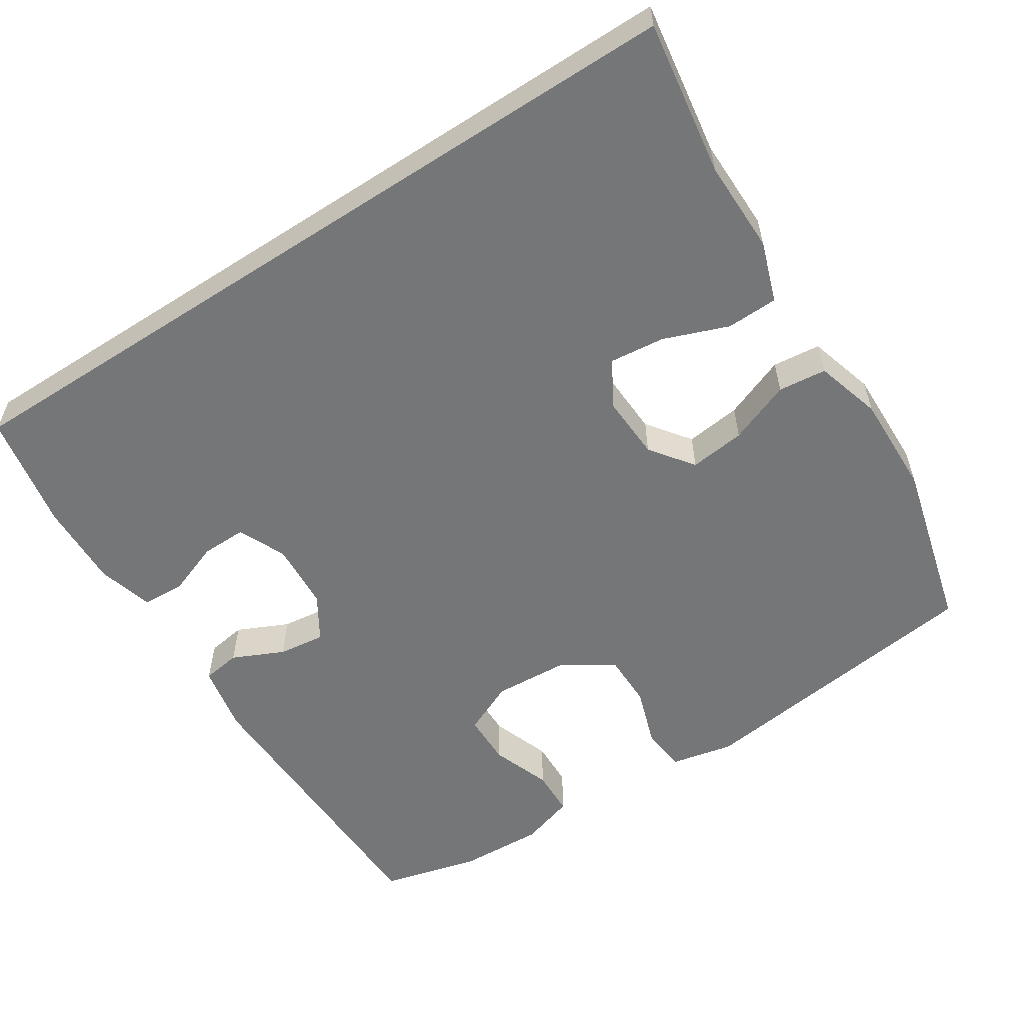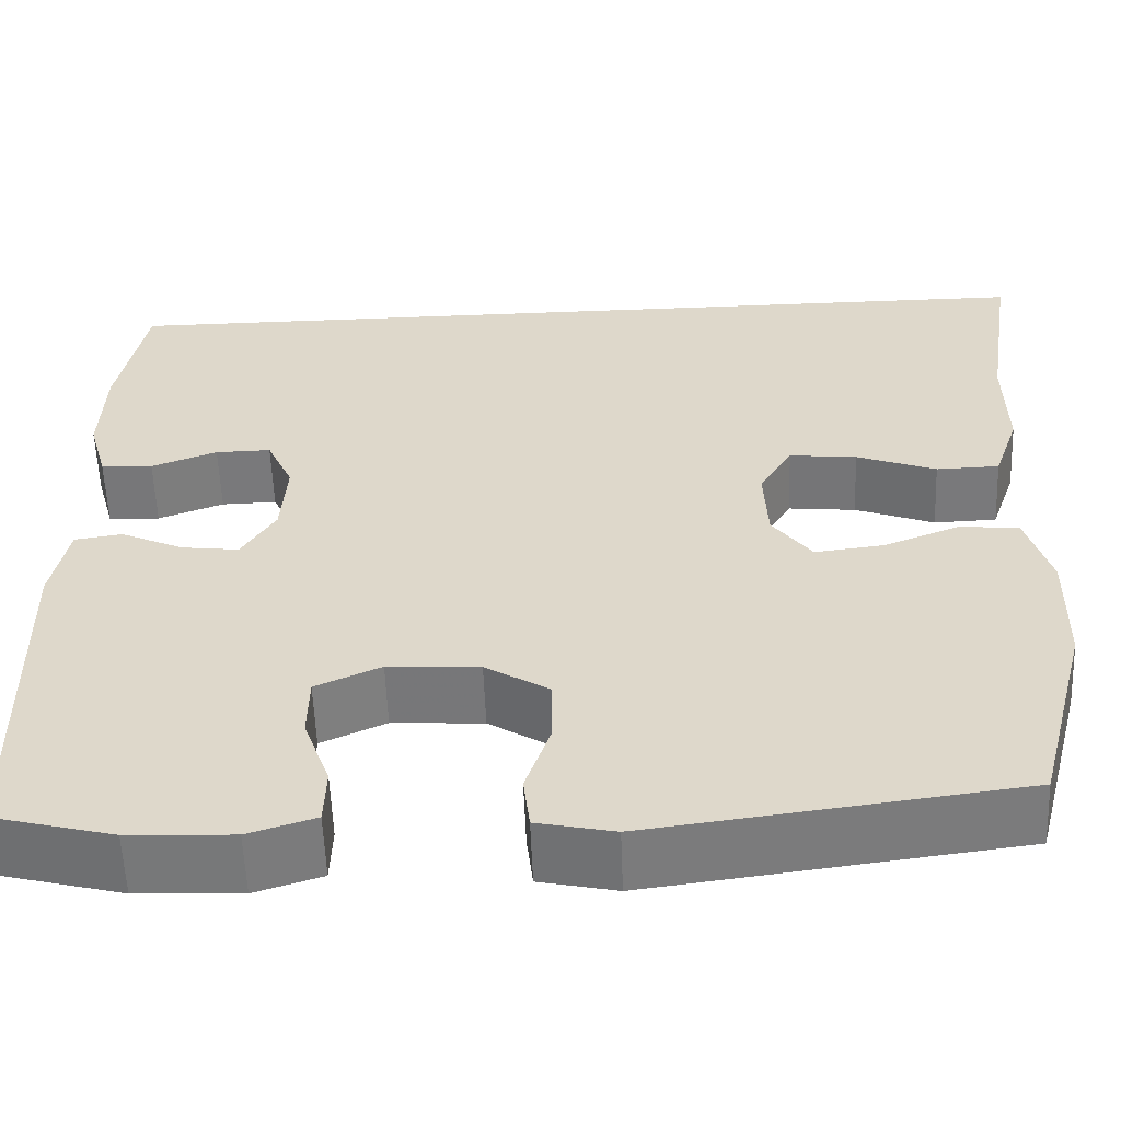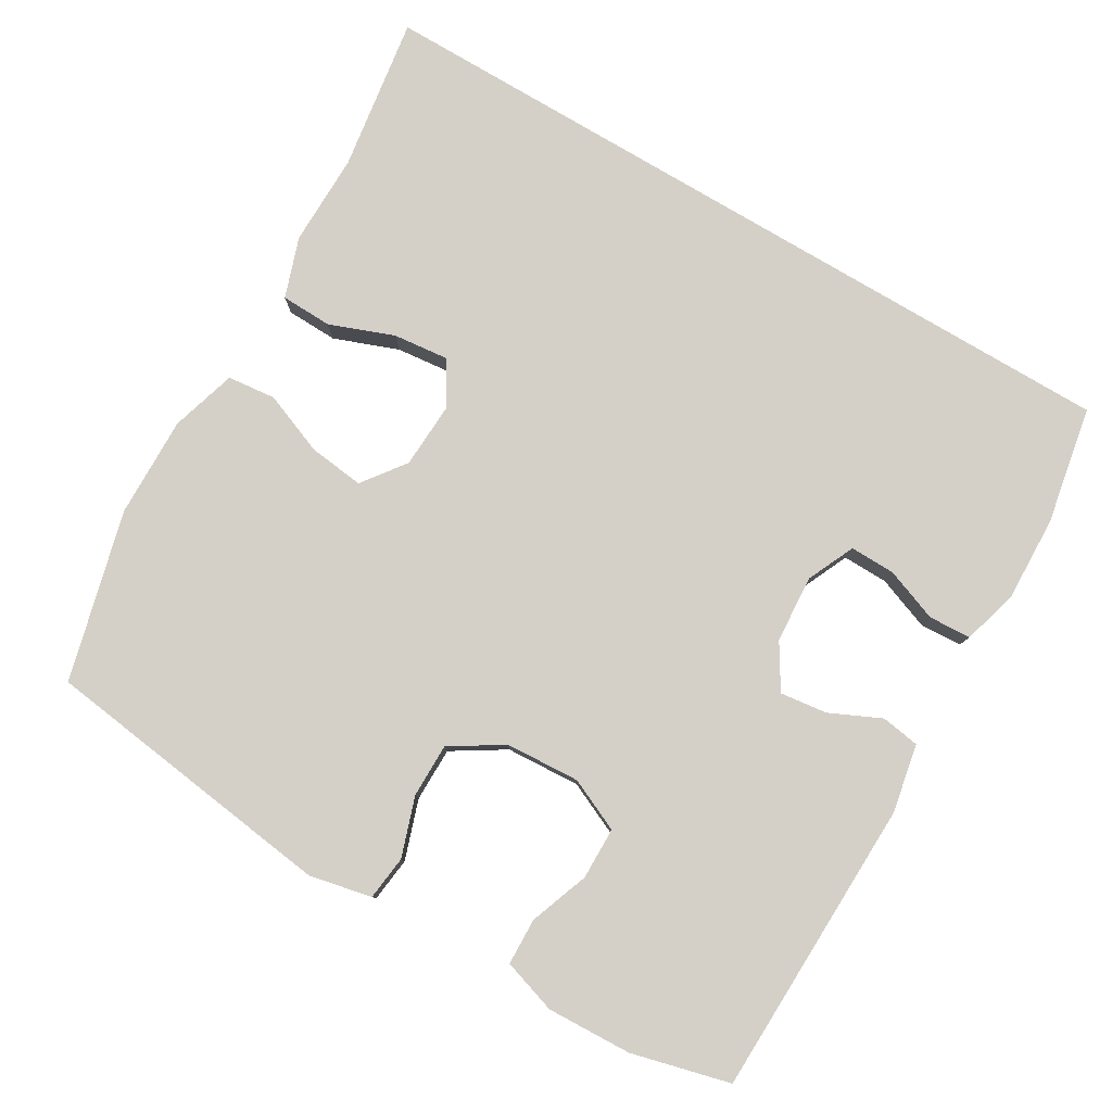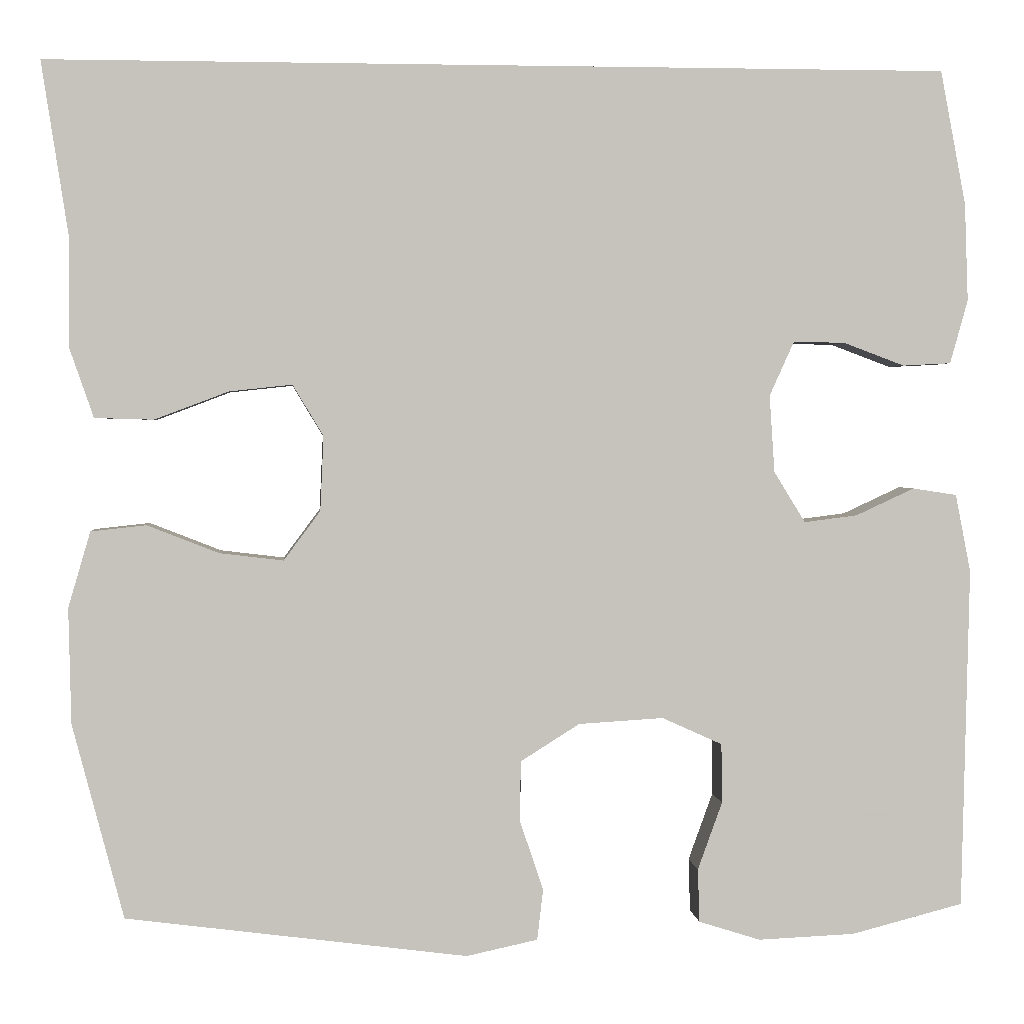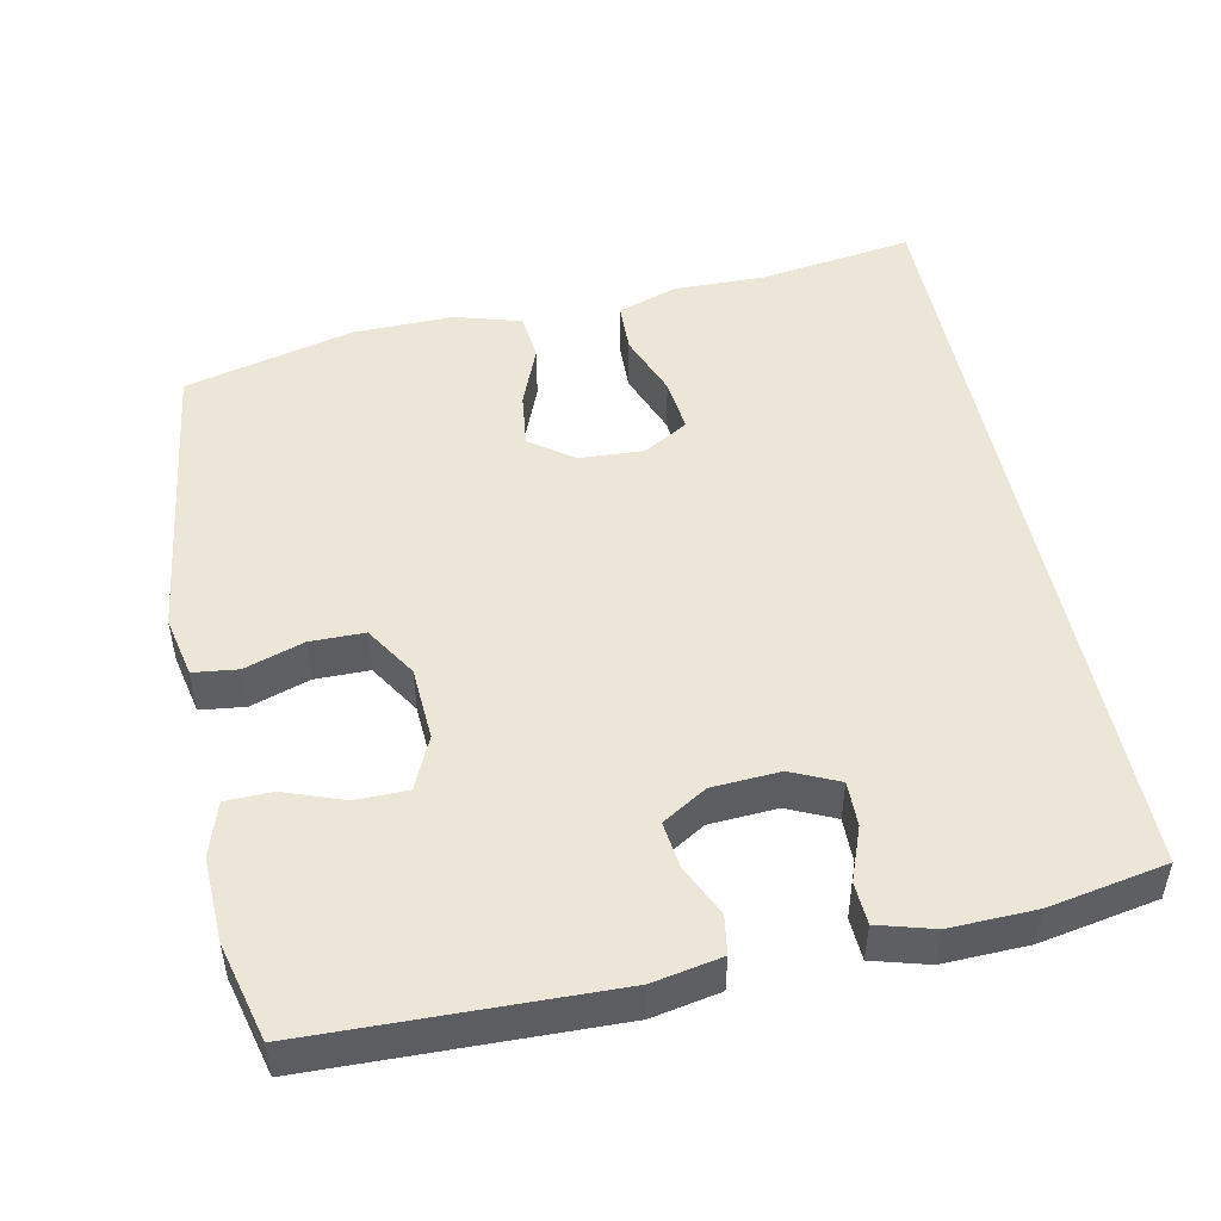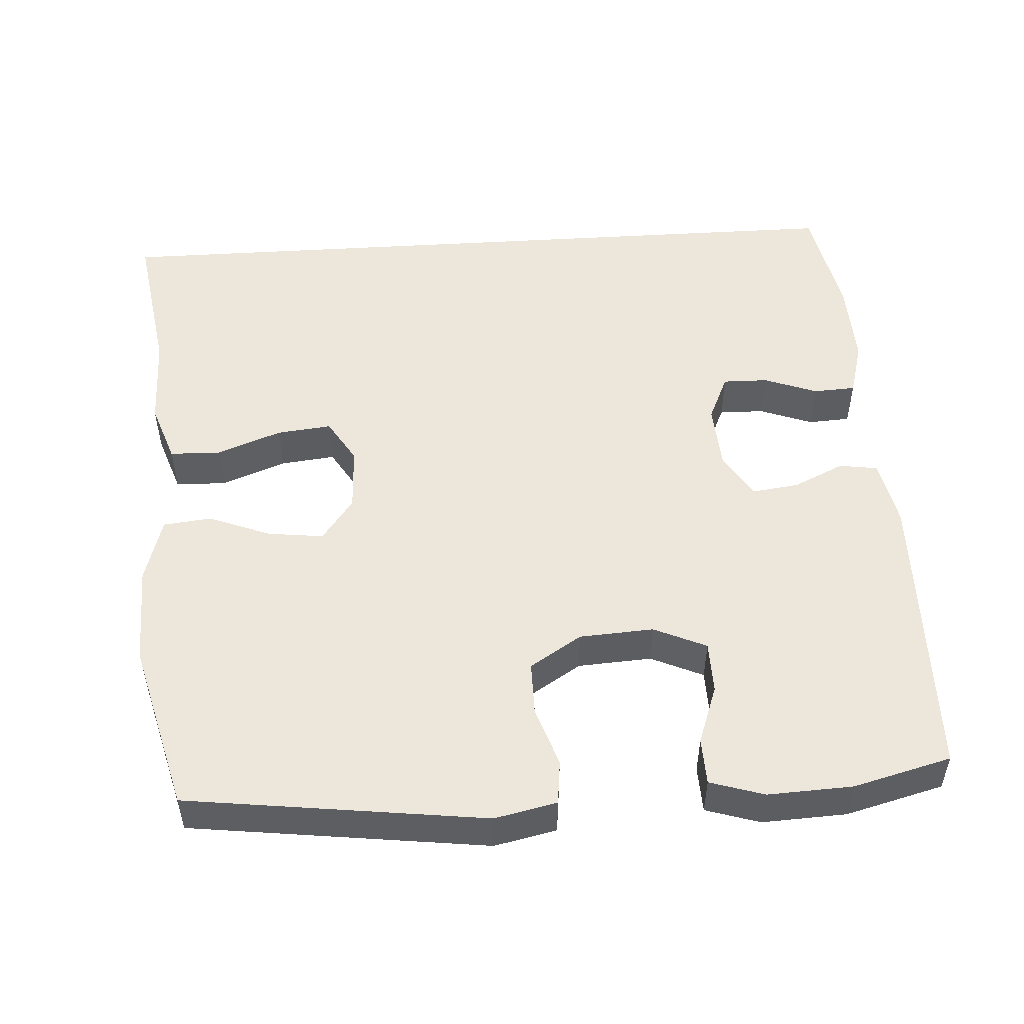
<metadata>
{"format":"obj","ext":"obj","renderer":"f3d","projection":"perspective","resolution":1024,"background":"white","views":[{"elev":-56.8,"azim":33.0,"up":"+Y"},{"elev":-57.7,"azim":2.2,"up":"+Z"},{"elev":79.9,"azim":-149.3,"up":"+Y"},{"elev":1.9,"azim":174.9,"up":"+Z"},{"elev":48.9,"azim":-101.4,"up":"+Y"},{"elev":51.2,"azim":176.4,"up":"+Y"}]}
</metadata>
<code>
v 0.591 0.07 0.5
v 0.559 0.07 0.292
v 0.56 0.07 0.167
v 0.532 0.07 0.086
v 0.463 0.07 0.084
v 0.376 0.07 0.117
v 0.302 0.07 0.125
v 0.266 0.07 0.065
v 0.27 0.07 -0.023
v 0.313 0.07 -0.081
v 0.388 0.07 -0.072
v 0.472 0.07 -0.039
v 0.537 0.07 -0.046
v 0.563 0.07 -0.135
v 0.56 0.07 -0.271
v 0.5 0.07 -0.5
v 0.098 0.07 -0.552
v 0.014 0.07 -0.534
v 0.007 0.07 -0.474
v 0.034 0.07 -0.394
v 0.034 0.07 -0.321
v -0.036 0.07 -0.277
v -0.136 0.07 -0.271
v -0.207 0.07 -0.303
v -0.208 0.07 -0.373
v -0.179 0.07 -0.453
v -0.181 0.07 -0.516
v -0.254 0.07 -0.539
v -0.368 0.07 -0.534
v -0.5 0.07 -0.5
v -0.509 0.07 -0.098
v -0.491 0.07 -0.006
v -0.439 0.07 0.002
v -0.37 0.07 -0.03
v -0.307 0.07 -0.038
v -0.27 0.07 0.022
v -0.264 0.07 0.113
v -0.293 0.07 0.177
v -0.354 0.07 0.176
v -0.426 0.07 0.149
v -0.483 0.07 0.152
v -0.504 0.07 0.227
v -0.5 0.07 0.342
v -0.47 0.07 0.5
v 0.591 0 0.5
v 0.559 0 0.292
v 0.56 0 0.167
v 0.532 0 0.086
v 0.463 0 0.084
v 0.376 0 0.117
v 0.302 0 0.125
v 0.266 0 0.065
v 0.27 0 -0.023
v 0.313 0 -0.081
v 0.388 0 -0.072
v 0.472 0 -0.039
v 0.537 0 -0.046
v 0.563 0 -0.135
v 0.56 0 -0.271
v 0.5 0 -0.5
v 0.098 0 -0.552
v 0.014 0 -0.534
v 0.007 0 -0.474
v 0.034 0 -0.394
v 0.034 0 -0.321
v -0.036 0 -0.277
v -0.136 0 -0.271
v -0.207 0 -0.303
v -0.208 0 -0.373
v -0.179 0 -0.453
v -0.181 0 -0.516
v -0.254 0 -0.539
v -0.368 0 -0.534
v -0.5 0 -0.5
v -0.509 0 -0.098
v -0.491 0 -0.006
v -0.439 0 0.002
v -0.37 0 -0.03
v -0.307 0 -0.038
v -0.27 0 0.022
v -0.264 0 0.113
v -0.293 0 0.177
v -0.354 0 0.176
v -0.426 0 0.149
v -0.483 0 0.152
v -0.504 0 0.227
v -0.5 0 0.342
v -0.47 0 0.5
f 42 43 44
f 41 42 44
f 40 41 44
f 39 40 44
f 44 1 2
f 39 44 2
f 38 39 2
f 37 38 2 3
f 32 33 34
f 31 32 34
f 30 31 34
f 29 30 34
f 28 29 34
f 27 28 34
f 26 27 34
f 25 26 34
f 24 25 34 35
f 23 24 35 36
f 18 19 20
f 17 18 20
f 16 17 20
f 15 16 20
f 14 15 20
f 13 14 20
f 12 13 20
f 11 12 20
f 10 11 20 21
f 9 10 21 22
f 3 4 5 6
f 3 6 7
f 37 3 7
f 23 36 37
f 22 23 37
f 9 22 37
f 8 9 37
f 7 8 37
f 88 87 86
f 88 86 85
f 88 85 84
f 88 84 83
f 46 45 88
f 46 88 83
f 46 83 82
f 47 46 82 81
f 78 77 76
f 78 76 75
f 78 75 74
f 78 74 73
f 78 73 72
f 78 72 71
f 78 71 70
f 78 70 69
f 79 78 69 68
f 80 79 68 67
f 64 63 62
f 64 62 61
f 64 61 60
f 64 60 59
f 64 59 58
f 64 58 57
f 64 57 56
f 64 56 55
f 65 64 55 54
f 66 65 54 53
f 50 49 48 47
f 51 50 47
f 51 47 81
f 81 80 67
f 81 67 66
f 81 66 53
f 81 53 52
f 81 52 51
f 1 45 46 2
f 2 46 47 3
f 3 47 48 4
f 4 48 49 5
f 5 49 50 6
f 6 50 51 7
f 7 51 52 8
f 8 52 53 9
f 9 53 54 10
f 10 54 55 11
f 11 55 56 12
f 12 56 57 13
f 13 57 58 14
f 14 58 59 15
f 15 59 60 16
f 16 60 61 17
f 17 61 62 18
f 18 62 63 19
f 19 63 64 20
f 20 64 65 21
f 21 65 66 22
f 22 66 67 23
f 23 67 68 24
f 24 68 69 25
f 25 69 70 26
f 26 70 71 27
f 27 71 72 28
f 28 72 73 29
f 29 73 74 30
f 30 74 75 31
f 31 75 76 32
f 32 76 77 33
f 33 77 78 34
f 34 78 79 35
f 35 79 80 36
f 36 80 81 37
f 37 81 82 38
f 38 82 83 39
f 39 83 84 40
f 40 84 85 41
f 41 85 86 42
f 42 86 87 43
f 43 87 88 44
f 44 88 45 1

</code>
